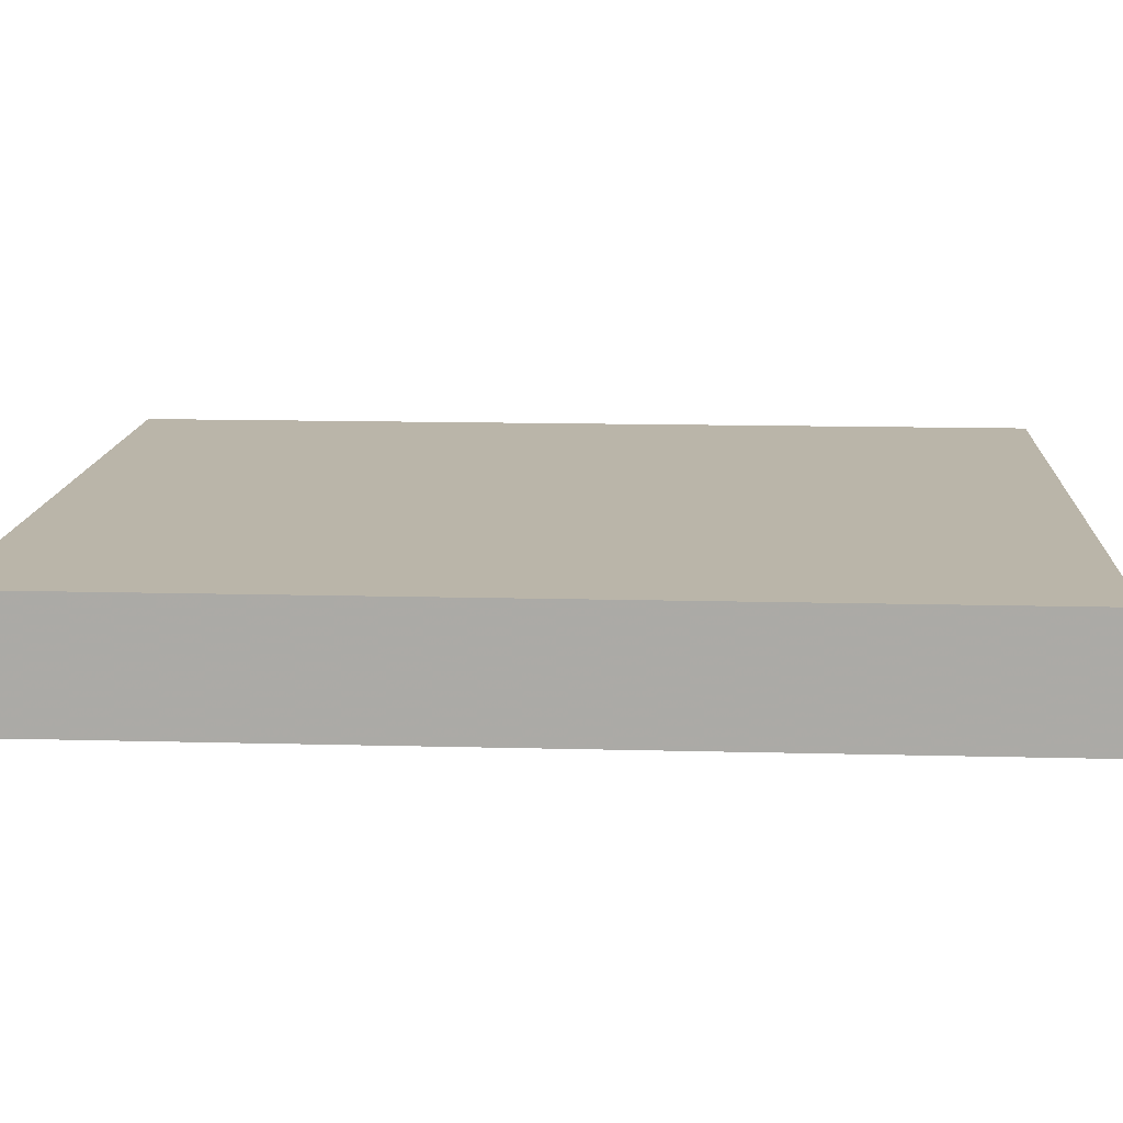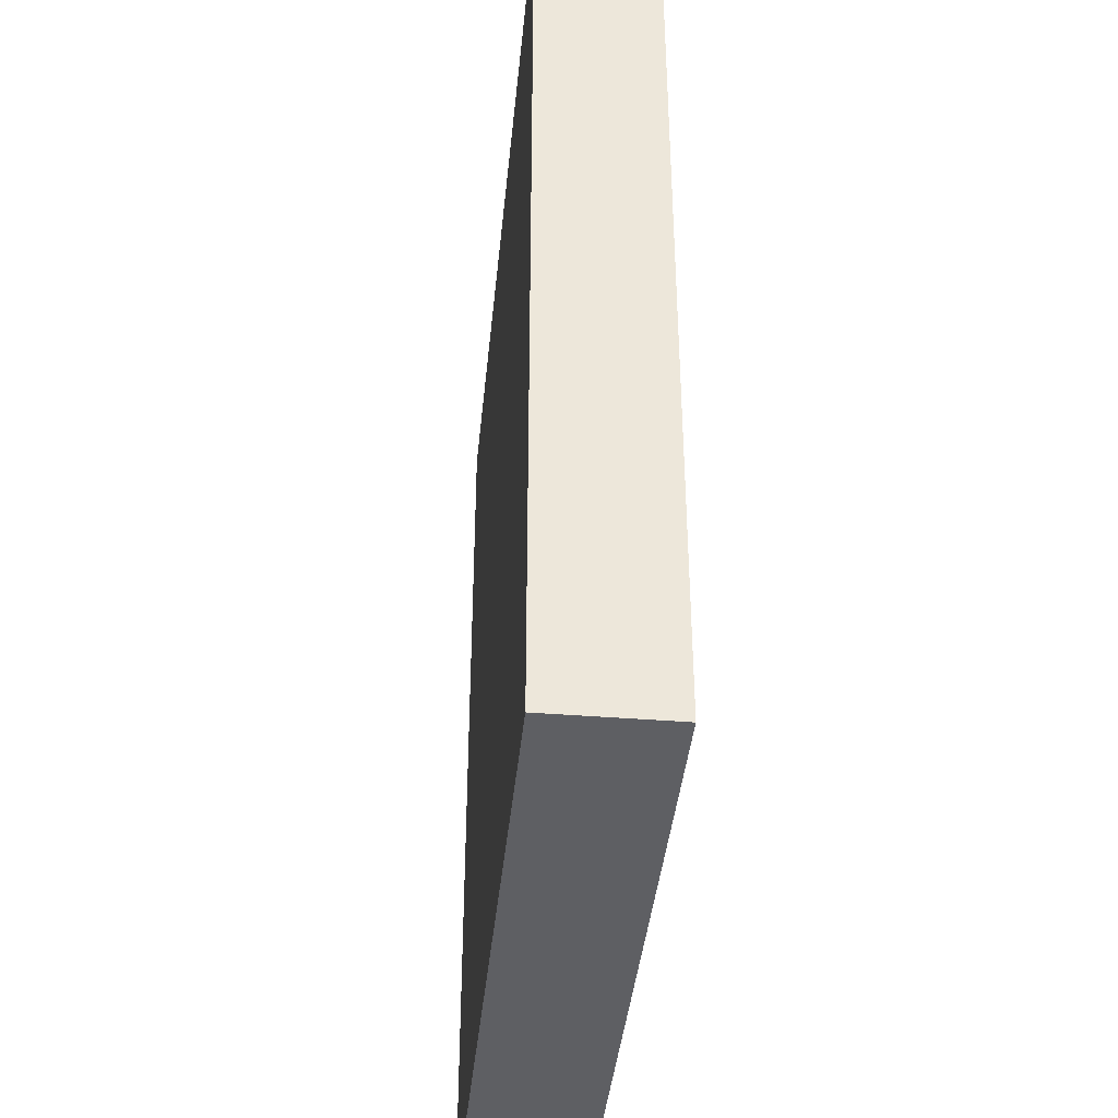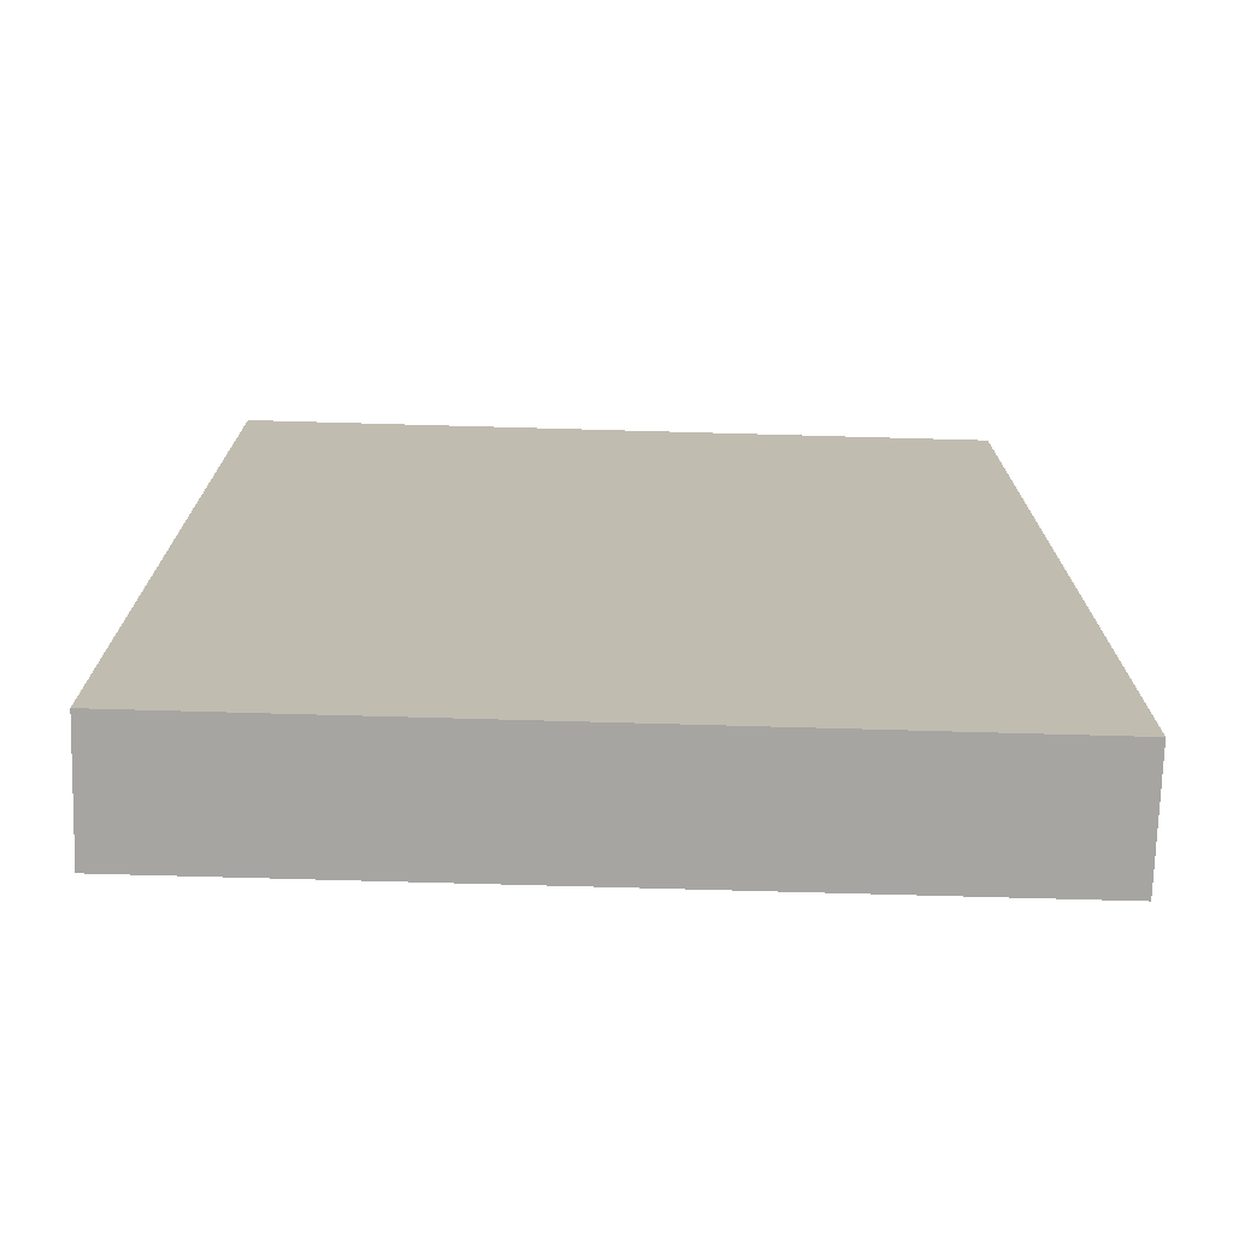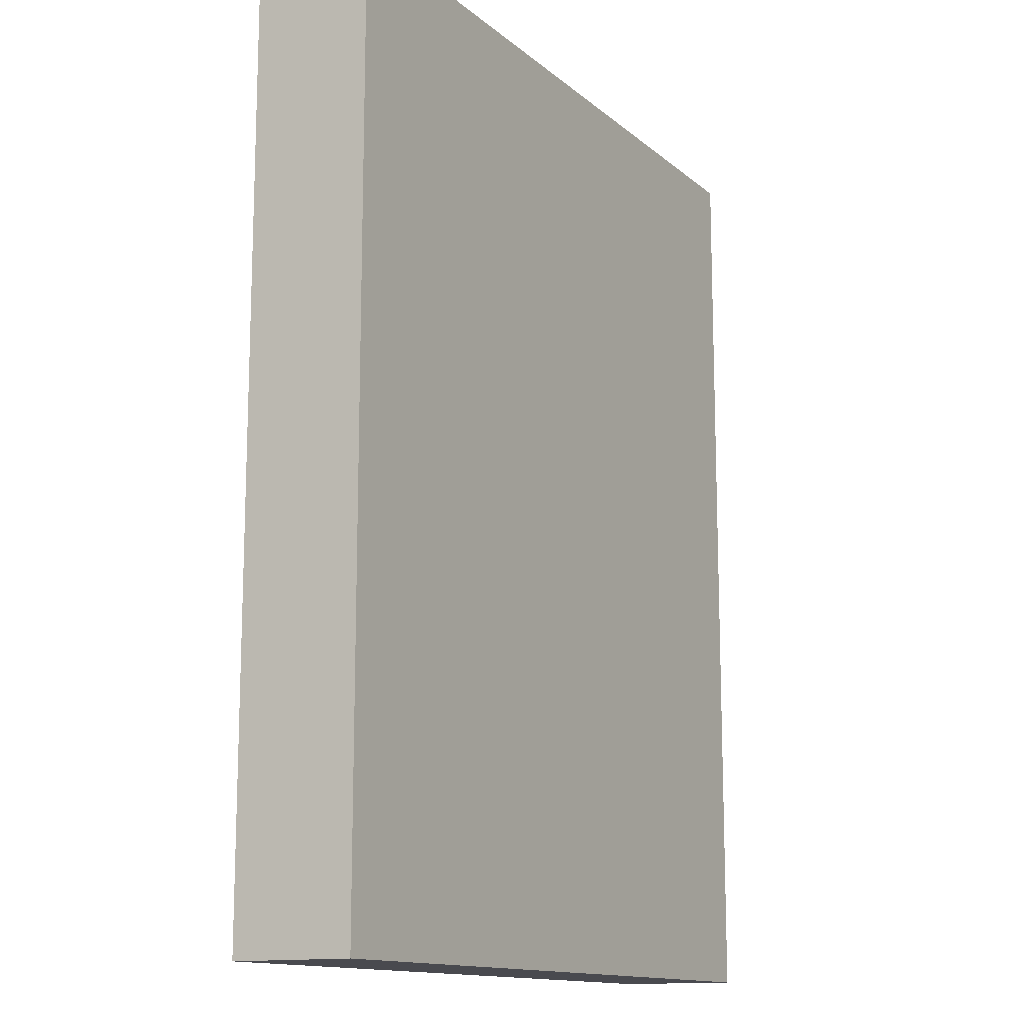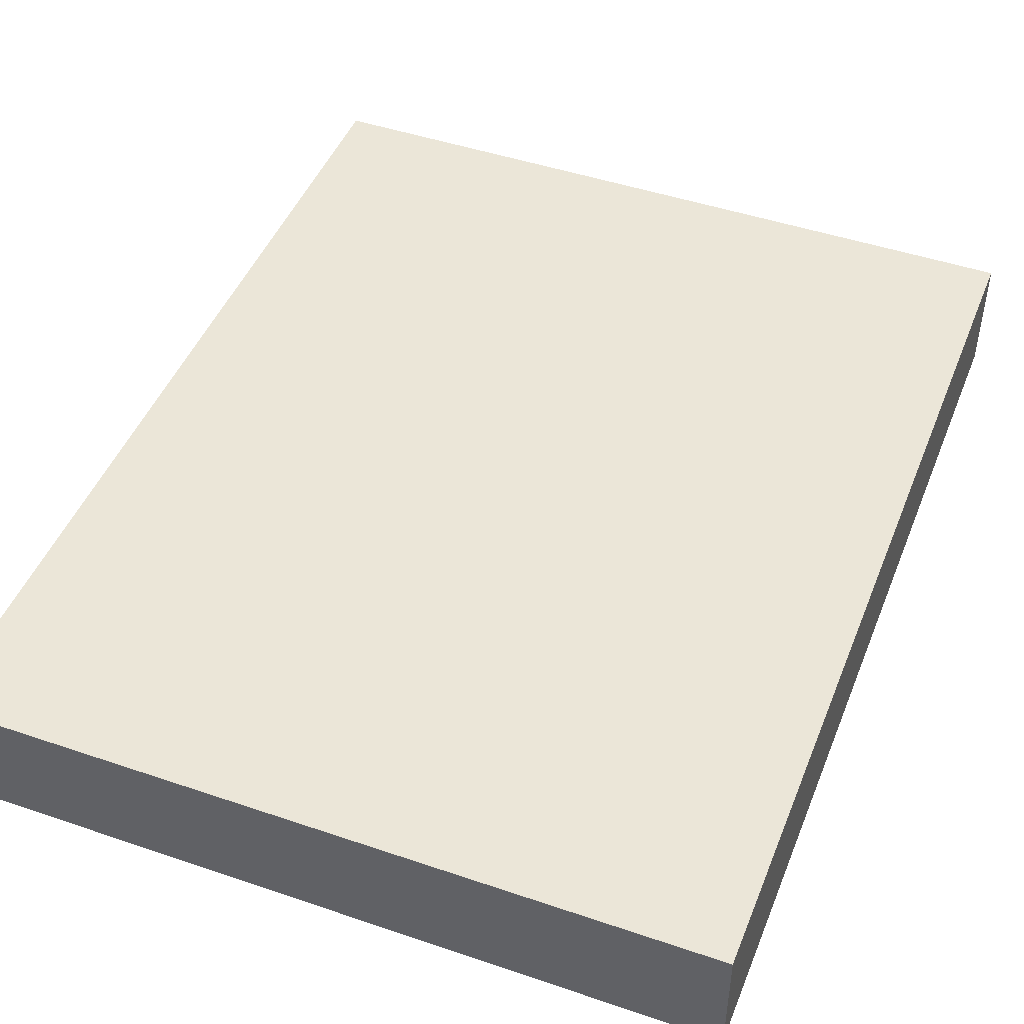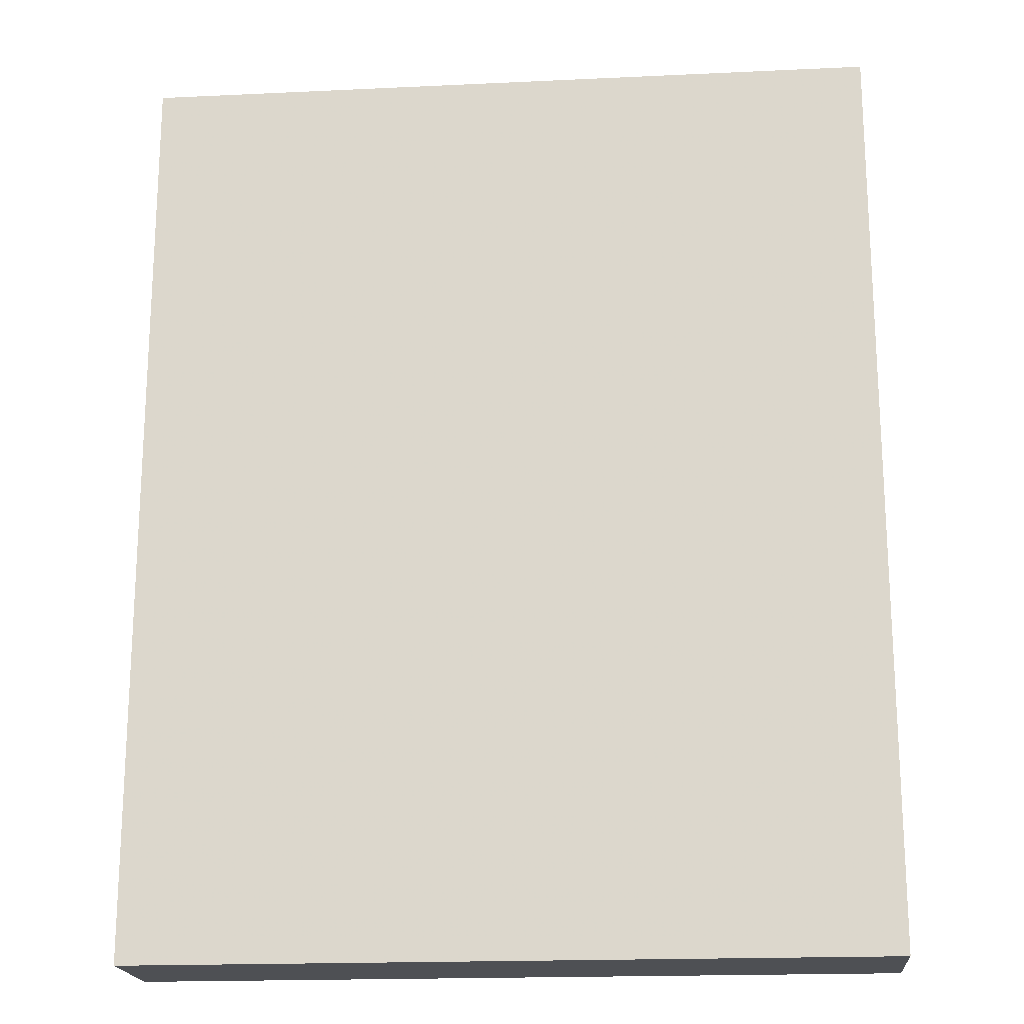
<metadata>
{"format":"obj","ext":"obj","renderer":"f3d","projection":"perspective","resolution":1024,"background":"white","views":[{"elev":13.5,"azim":-86.6,"up":"+Z"},{"elev":-40.5,"azim":84.4,"up":"+Y"},{"elev":-73.7,"azim":178.4,"up":"+Y"},{"elev":-13.5,"azim":119.8,"up":"+Y"},{"elev":46.5,"azim":21.2,"up":"+Z"},{"elev":-18.9,"azim":5.1,"up":"+Y"}]}
</metadata>
<code>
v -0.09318 -0.1157 -0.01503
v -0.09318 -0.1157 0.01503
v -0.09318 0.1157 -0.01503
v -0.09318 0.1157 0.01503
v 0.09318 -0.1157 -0.01503
v 0.09318 -0.1157 0.01503
v 0.09318 0.1157 -0.01503
v 0.09318 0.1157 0.01503
f 2 4 1
f 5 2 1
f 1 4 3
f 3 5 1
f 2 8 4
f 6 2 5
f 6 8 2
f 4 8 3
f 7 5 3
f 3 8 7
f 7 6 5
f 8 6 7

</code>
